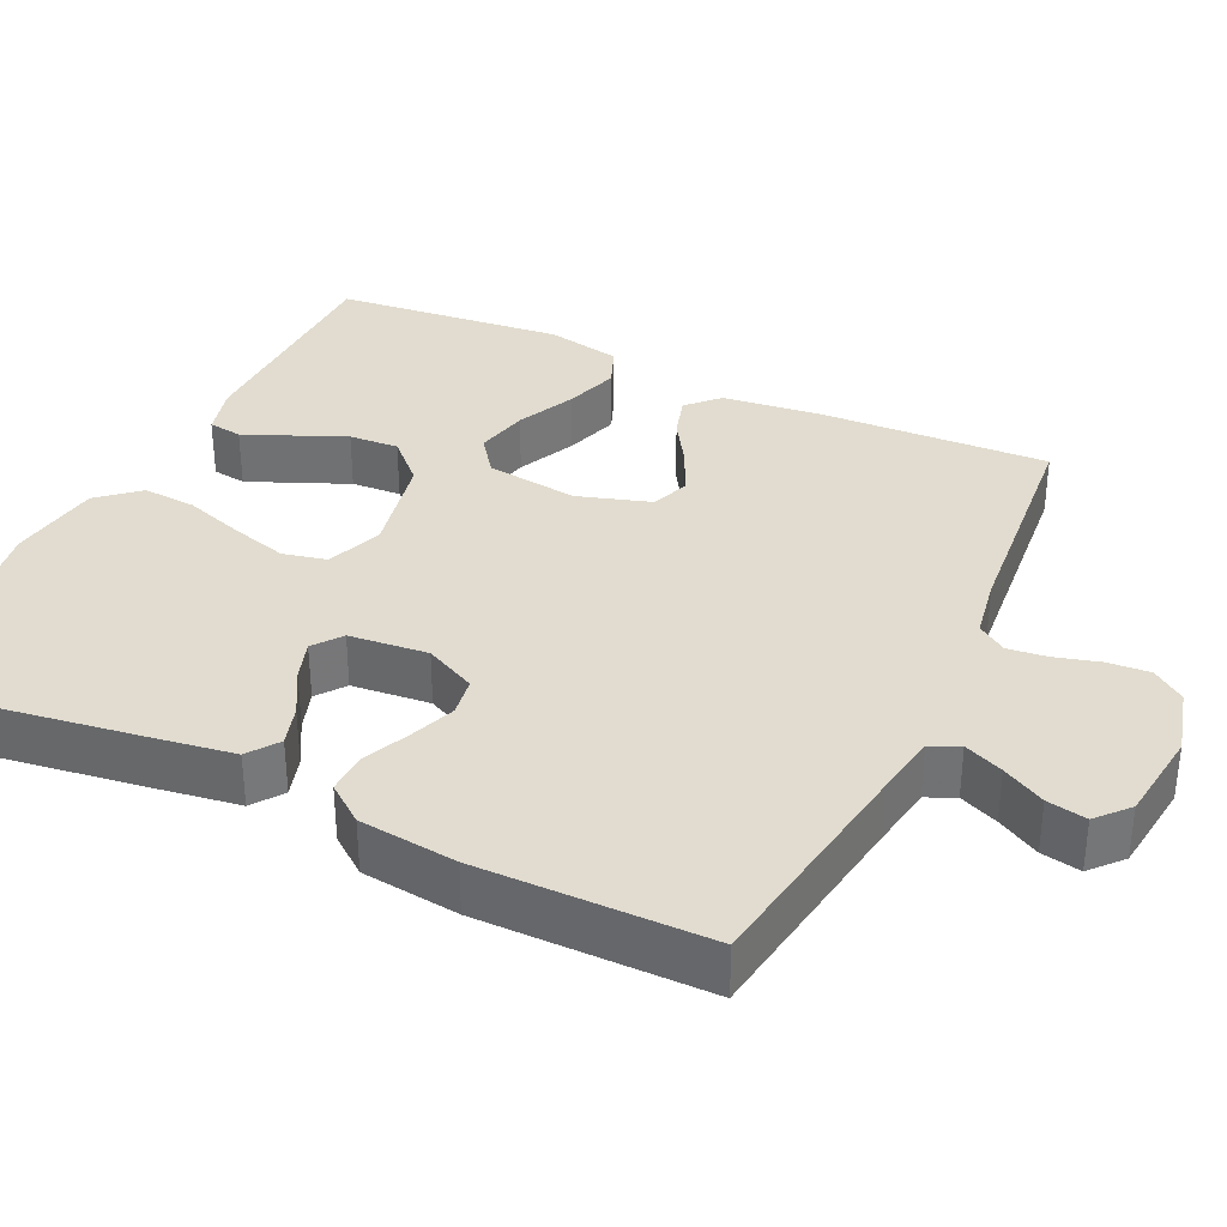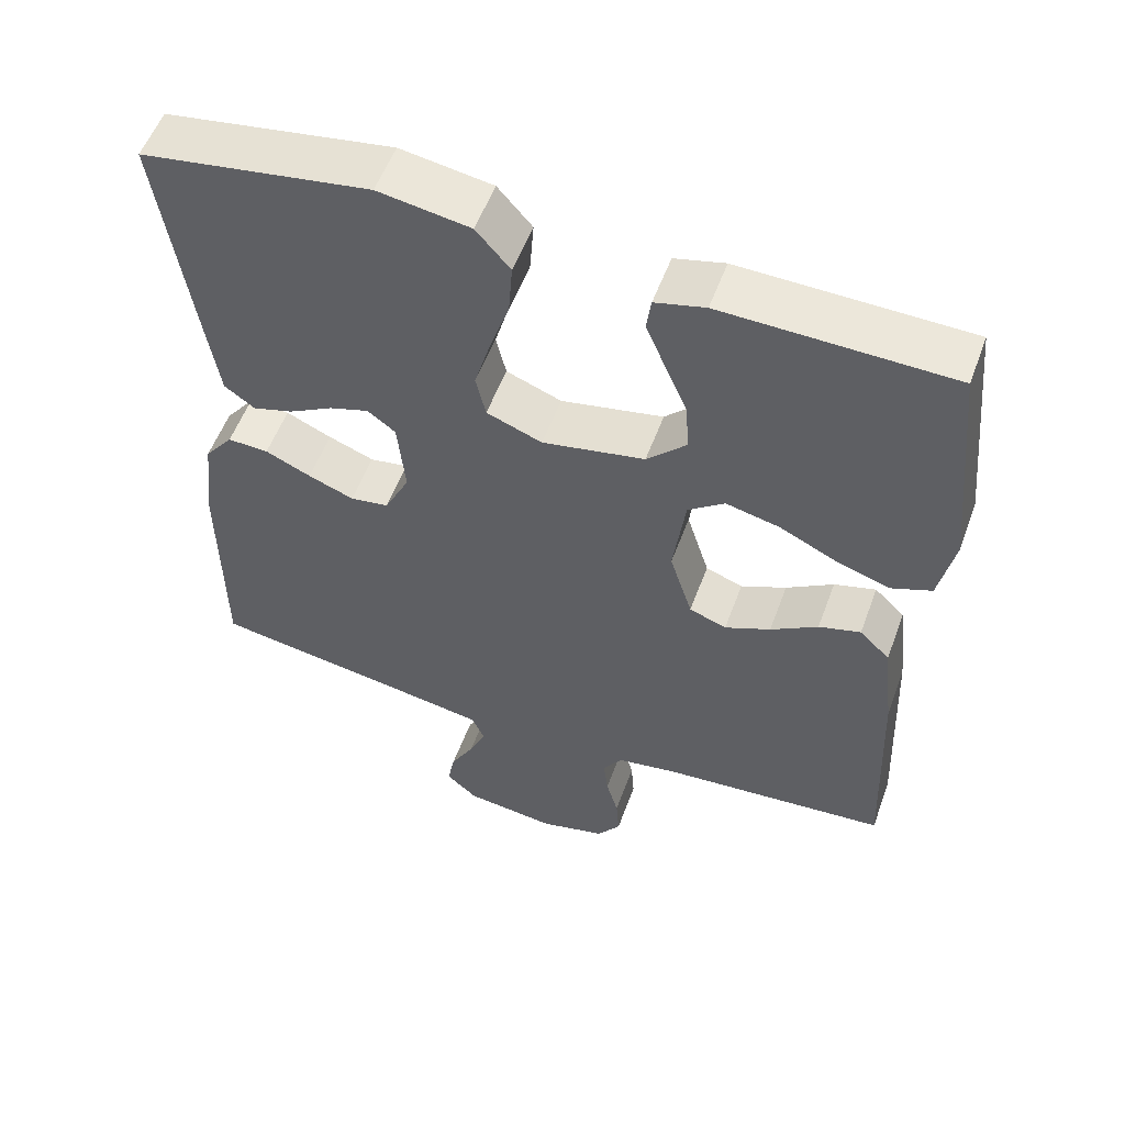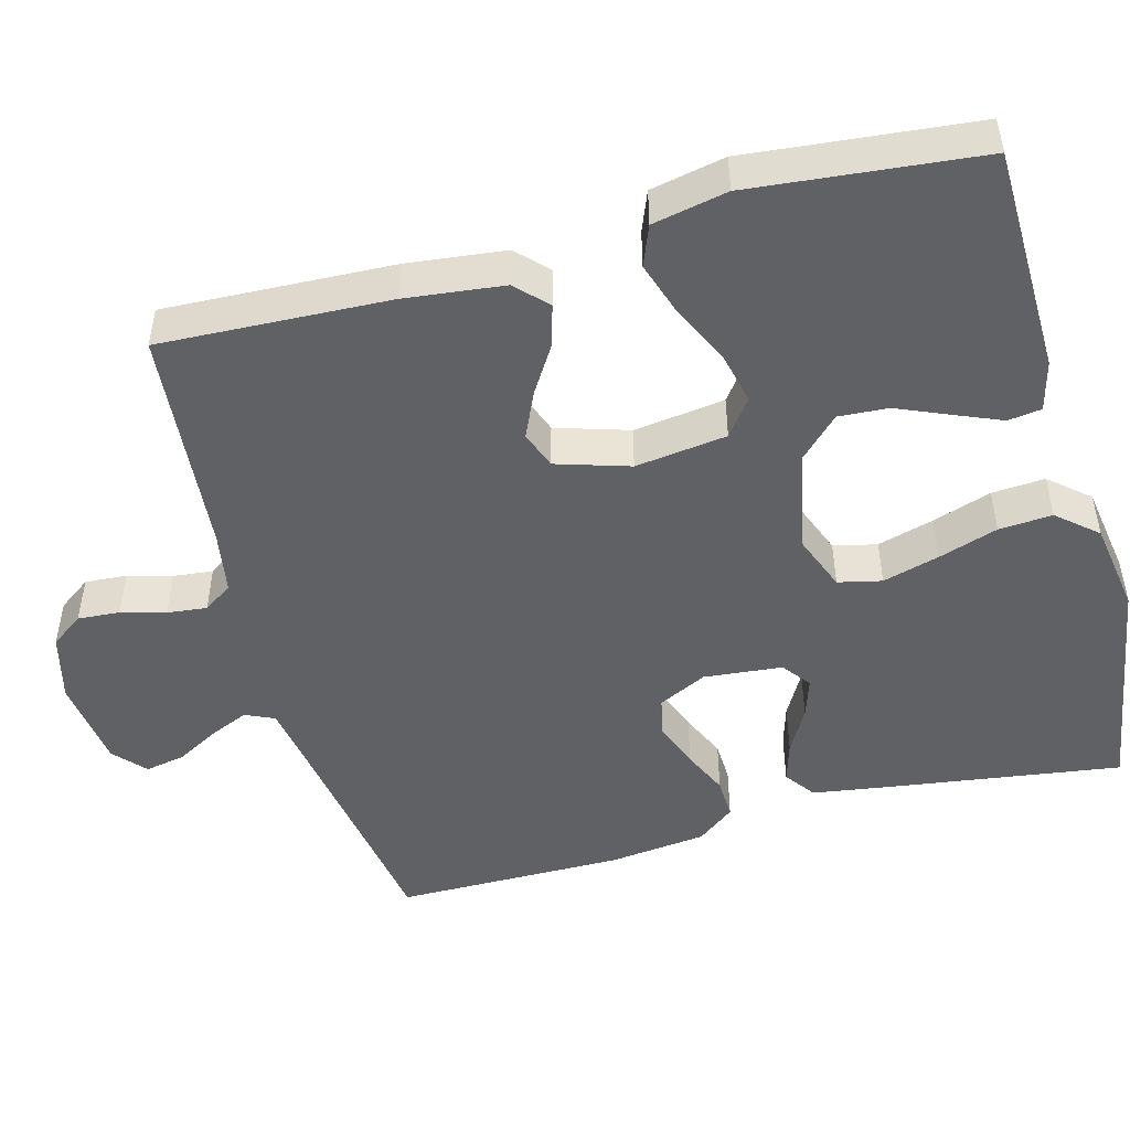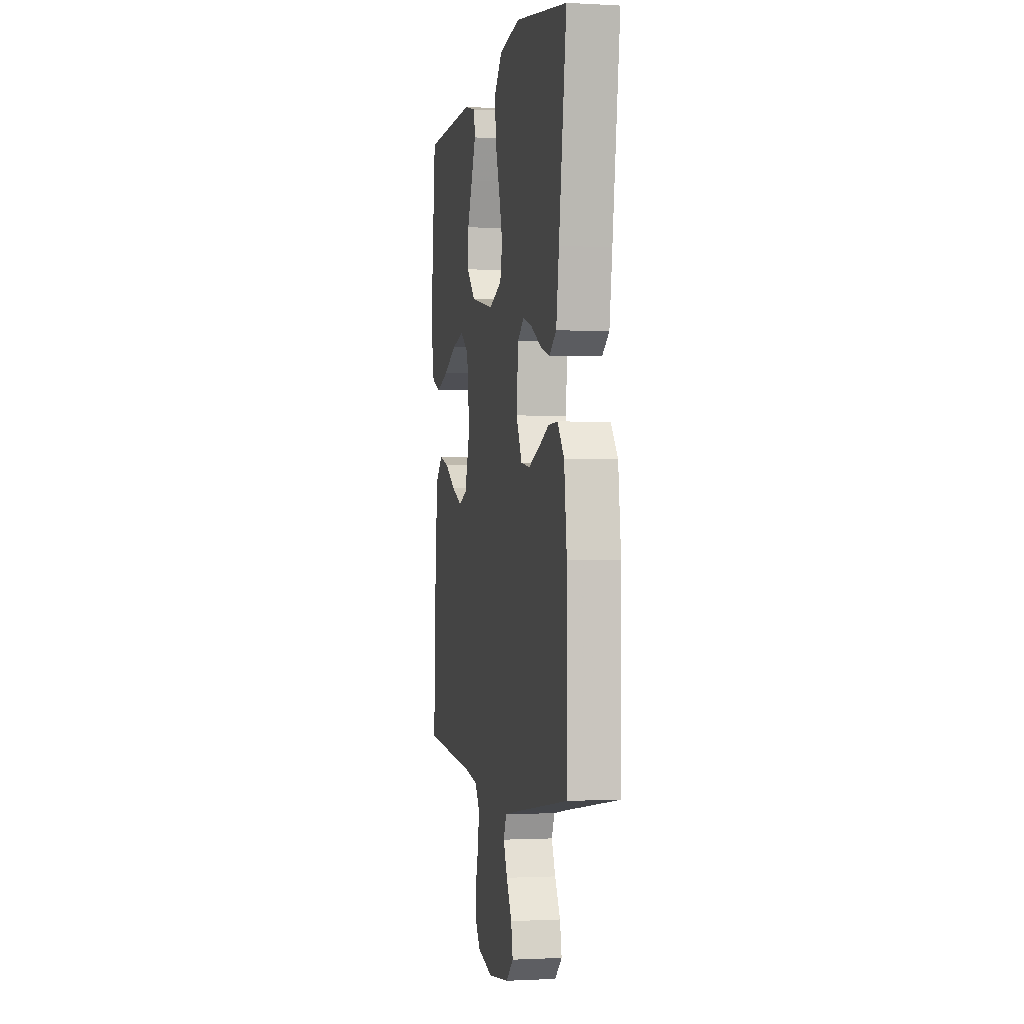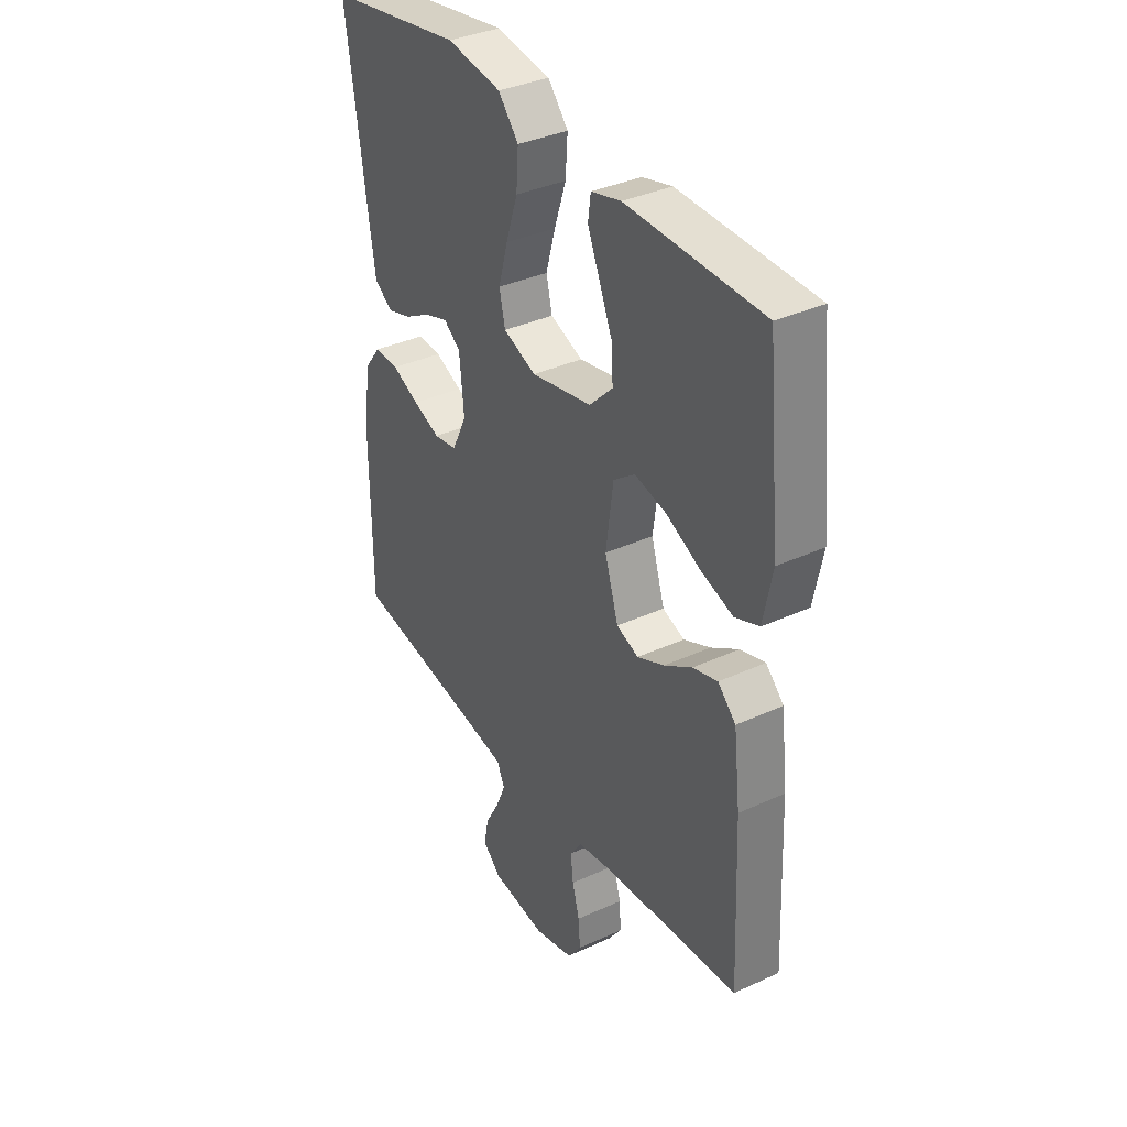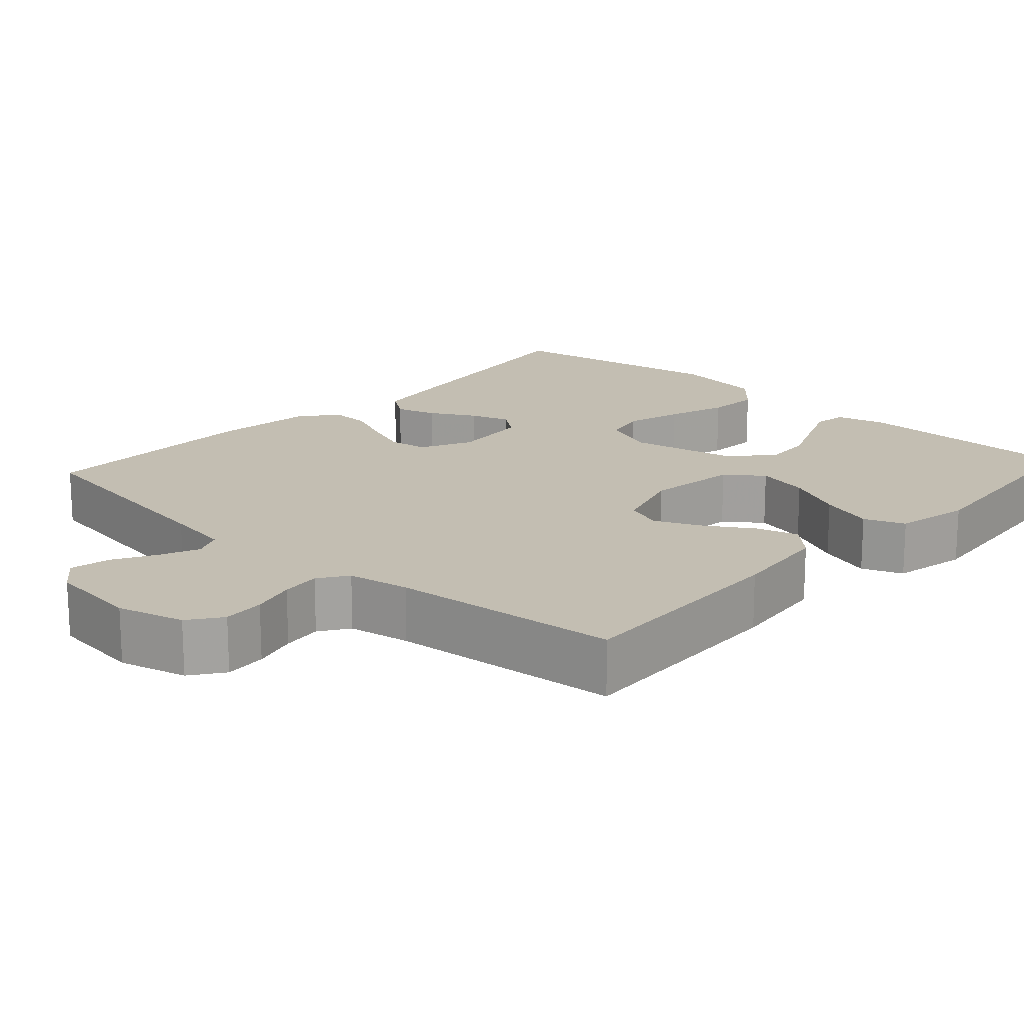
<metadata>
{"format":"obj","ext":"obj","renderer":"f3d","projection":"perspective","resolution":1024,"background":"white","views":[{"elev":34.5,"azim":115.2,"up":"+Y"},{"elev":55.3,"azim":-159.9,"up":"+Z"},{"elev":-48.5,"azim":-74.8,"up":"+Y"},{"elev":-1.0,"azim":78.5,"up":"+Z"},{"elev":36.0,"azim":-121.0,"up":"+Z"},{"elev":17.5,"azim":-137.6,"up":"+Y"}]}
</metadata>
<code>
v -0.5 0.07 0.5
v -0.2 0.07 0.506
v -0.134 0.07 0.489
v -0.128 0.07 0.445
v -0.154 0.07 0.383
v -0.183 0.07 0.315
v -0.187 0.07 0.25
v -0.135 0.07 0.198
v 0 0.07 0.171
v 0.073 0.07 0.199
v 0.086 0.07 0.256
v 0.065 0.07 0.33
v 0.039 0.07 0.408
v 0.034 0.07 0.478
v 0.079 0.07 0.53
v 0.2 0.07 0.549
v 0.5 0.07 0.5
v 0.457 0.07 0.2
v 0.441 0.07 0.094
v 0.401 0.07 0.065
v 0.348 0.07 0.081
v 0.289 0.07 0.114
v 0.237 0.07 0.131
v 0.2 0.07 0.103
v 0.19 0.07 0
v 0.223 0.07 -0.067
v 0.274 0.07 -0.075
v 0.334 0.07 -0.052
v 0.394 0.07 -0.025
v 0.448 0.07 -0.023
v 0.486 0.07 -0.072
v 0.501 0.07 -0.2
v 0.5 0.07 -0.5
v 0.2 0.07 -0.547
v 0.116 0.07 -0.561
v 0.099 0.07 -0.599
v 0.121 0.07 -0.65
v 0.152 0.07 -0.706
v 0.162 0.07 -0.758
v 0.121 0.07 -0.795
v 0 0.07 -0.81
v -0.088 0.07 -0.787
v -0.119 0.07 -0.744
v -0.115 0.07 -0.689
v -0.099 0.07 -0.631
v -0.093 0.07 -0.579
v -0.119 0.07 -0.541
v -0.2 0.07 -0.527
v -0.5 0.07 -0.5
v -0.487 0.07 -0.2
v -0.472 0.07 -0.071
v -0.432 0.07 -0.032
v -0.377 0.07 -0.048
v -0.315 0.07 -0.087
v -0.255 0.07 -0.114
v -0.206 0.07 -0.096
v -0.176 0.07 0
v -0.192 0.07 0.12
v -0.24 0.07 0.156
v -0.31 0.07 0.14
v -0.386 0.07 0.104
v -0.457 0.07 0.081
v -0.51 0.07 0.102
v -0.53 0.07 0.2
v -0.5 0 0.5
v -0.2 0 0.506
v -0.134 0 0.489
v -0.128 0 0.445
v -0.154 0 0.383
v -0.183 0 0.315
v -0.187 0 0.25
v -0.135 0 0.198
v 0 0 0.171
v 0.073 0 0.199
v 0.086 0 0.256
v 0.065 0 0.33
v 0.039 0 0.408
v 0.034 0 0.478
v 0.079 0 0.53
v 0.2 0 0.549
v 0.5 0 0.5
v 0.457 0 0.2
v 0.441 0 0.094
v 0.401 0 0.065
v 0.348 0 0.081
v 0.289 0 0.114
v 0.237 0 0.131
v 0.2 0 0.103
v 0.19 0 0
v 0.223 0 -0.067
v 0.274 0 -0.075
v 0.334 0 -0.052
v 0.394 0 -0.025
v 0.448 0 -0.023
v 0.486 0 -0.072
v 0.501 0 -0.2
v 0.5 0 -0.5
v 0.2 0 -0.547
v 0.116 0 -0.561
v 0.099 0 -0.599
v 0.121 0 -0.65
v 0.152 0 -0.706
v 0.162 0 -0.758
v 0.121 0 -0.795
v 0 0 -0.81
v -0.088 0 -0.787
v -0.119 0 -0.744
v -0.115 0 -0.689
v -0.099 0 -0.631
v -0.093 0 -0.579
v -0.119 0 -0.541
v -0.2 0 -0.527
v -0.5 0 -0.5
v -0.487 0 -0.2
v -0.472 0 -0.071
v -0.432 0 -0.032
v -0.377 0 -0.048
v -0.315 0 -0.087
v -0.255 0 -0.114
v -0.206 0 -0.096
v -0.176 0 0
v -0.192 0 0.12
v -0.24 0 0.156
v -0.31 0 0.14
v -0.386 0 0.104
v -0.457 0 0.081
v -0.51 0 0.102
v -0.53 0 0.2
f 60 61 62 63
f 59 60 63 64
f 51 52 53 54
f 51 54 55
f 48 49 50 51
f 47 48 51 55
f 46 47 55 56
f 42 43 44 45
f 42 45 46
f 41 42 46
f 37 38 39 40
f 36 37 40 41
f 35 36 41 46
f 31 32 33 34
f 28 29 30 31
f 27 28 31 34
f 26 27 34 35
f 19 20 21 22
f 19 22 23
f 18 19 23
f 17 18 23
f 16 17 23 24
f 12 13 14 15
f 11 12 15 16
f 10 11 16 24
f 3 4 5 6
f 1 2 3 6
f 59 64 1 6
f 35 46 56 57
f 25 26 35 57
f 25 57 58
f 9 10 24 25
f 8 9 25 58
f 7 8 58 59
f 6 7 59
f 127 126 125 124
f 128 127 124 123
f 118 117 116 115
f 119 118 115
f 115 114 113 112
f 119 115 112 111
f 120 119 111 110
f 109 108 107 106
f 110 109 106
f 110 106 105
f 104 103 102 101
f 105 104 101 100
f 110 105 100 99
f 98 97 96 95
f 95 94 93 92
f 98 95 92 91
f 99 98 91 90
f 86 85 84 83
f 87 86 83
f 87 83 82
f 87 82 81
f 88 87 81 80
f 79 78 77 76
f 80 79 76 75
f 88 80 75 74
f 70 69 68 67
f 70 67 66 65
f 70 65 128 123
f 121 120 110 99
f 121 99 90 89
f 122 121 89
f 89 88 74 73
f 122 89 73 72
f 123 122 72 71
f 123 71 70
f 1 65 66 2
f 2 66 67 3
f 3 67 68 4
f 4 68 69 5
f 5 69 70 6
f 6 70 71 7
f 7 71 72 8
f 8 72 73 9
f 9 73 74 10
f 10 74 75 11
f 11 75 76 12
f 12 76 77 13
f 13 77 78 14
f 14 78 79 15
f 15 79 80 16
f 16 80 81 17
f 17 81 82 18
f 18 82 83 19
f 19 83 84 20
f 20 84 85 21
f 21 85 86 22
f 22 86 87 23
f 23 87 88 24
f 24 88 89 25
f 25 89 90 26
f 26 90 91 27
f 27 91 92 28
f 28 92 93 29
f 29 93 94 30
f 30 94 95 31
f 31 95 96 32
f 32 96 97 33
f 33 97 98 34
f 34 98 99 35
f 35 99 100 36
f 36 100 101 37
f 37 101 102 38
f 38 102 103 39
f 39 103 104 40
f 40 104 105 41
f 41 105 106 42
f 42 106 107 43
f 43 107 108 44
f 44 108 109 45
f 45 109 110 46
f 46 110 111 47
f 47 111 112 48
f 48 112 113 49
f 49 113 114 50
f 50 114 115 51
f 51 115 116 52
f 52 116 117 53
f 53 117 118 54
f 54 118 119 55
f 55 119 120 56
f 56 120 121 57
f 57 121 122 58
f 58 122 123 59
f 59 123 124 60
f 60 124 125 61
f 61 125 126 62
f 62 126 127 63
f 63 127 128 64
f 64 128 65 1

</code>
